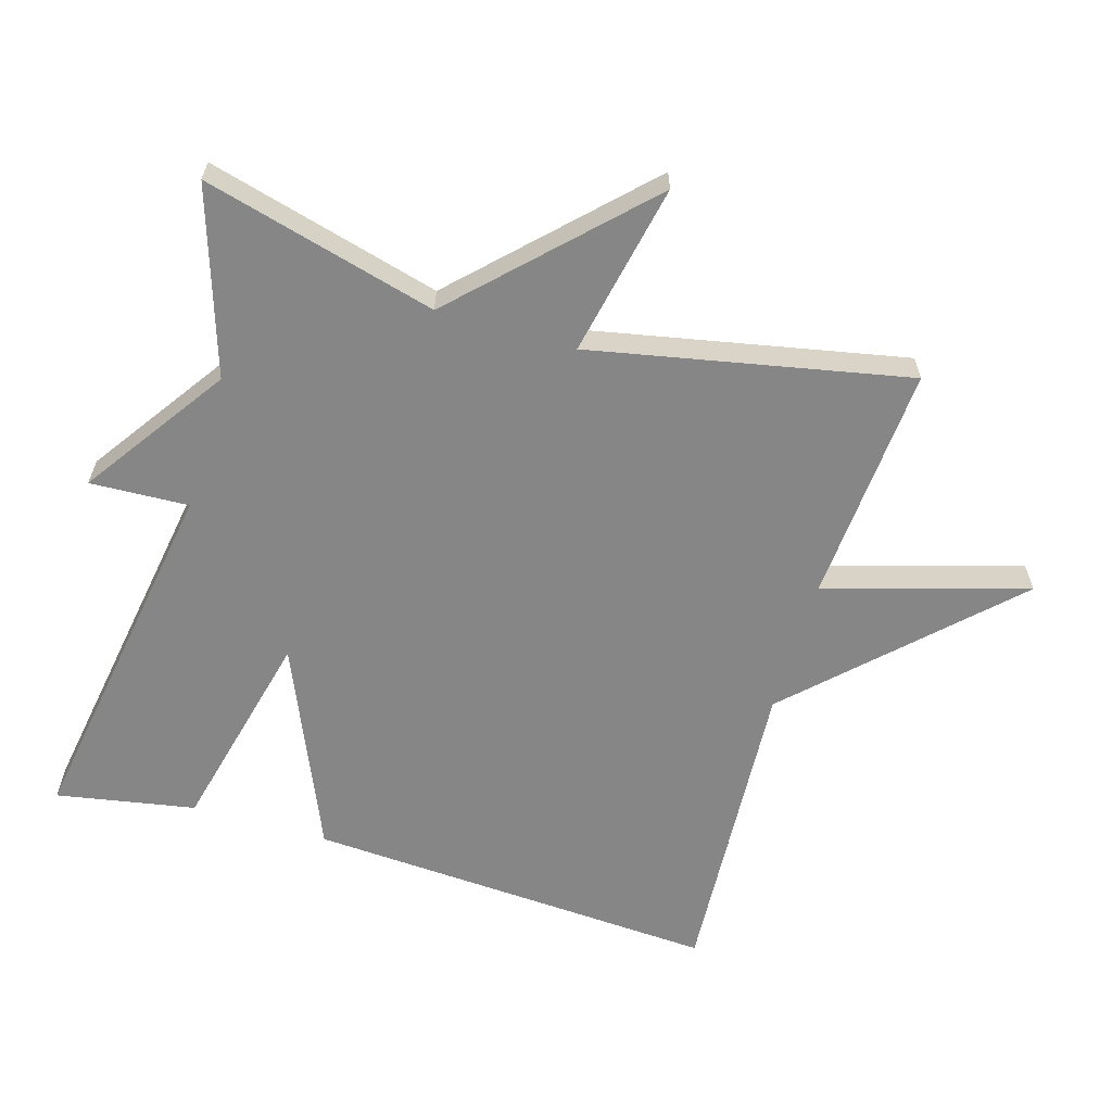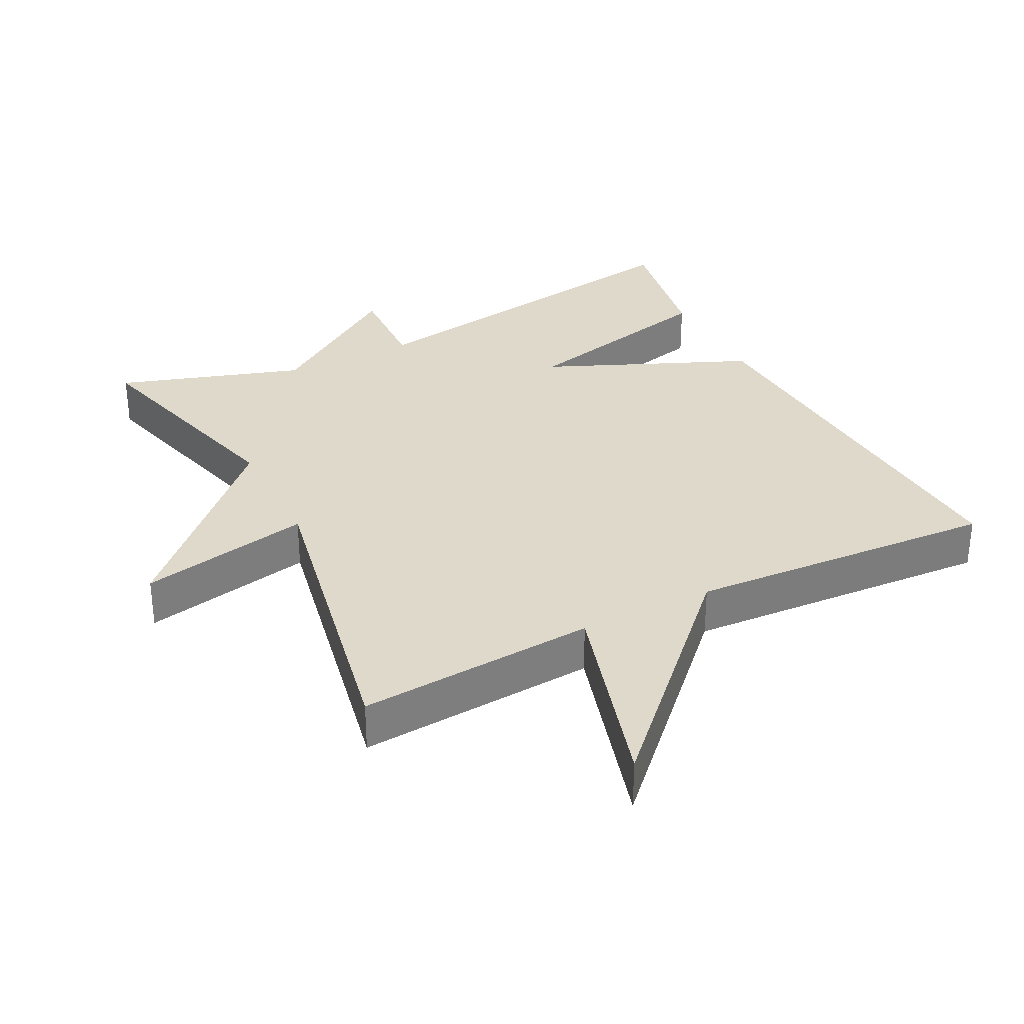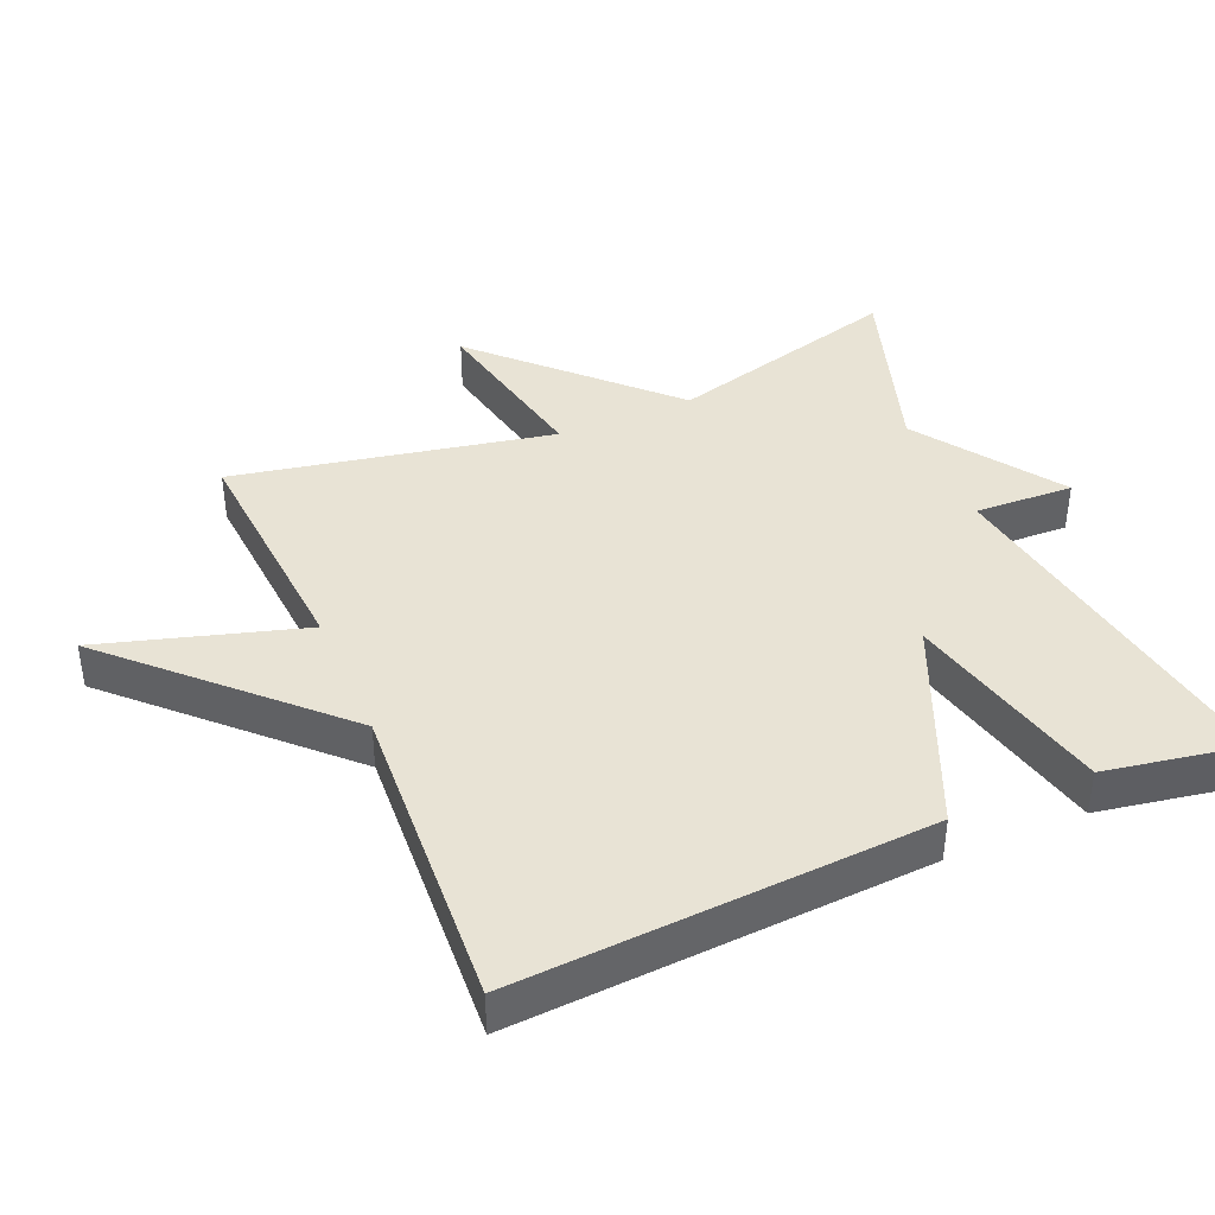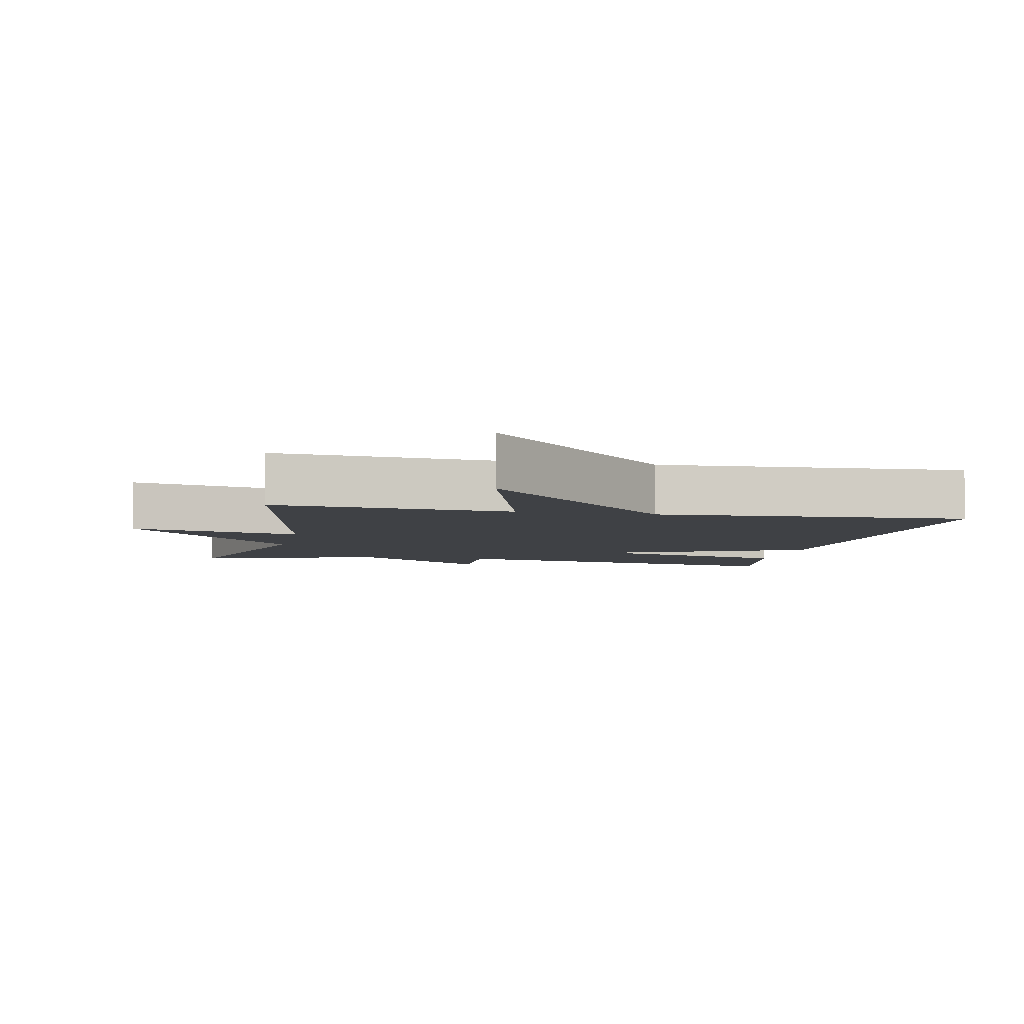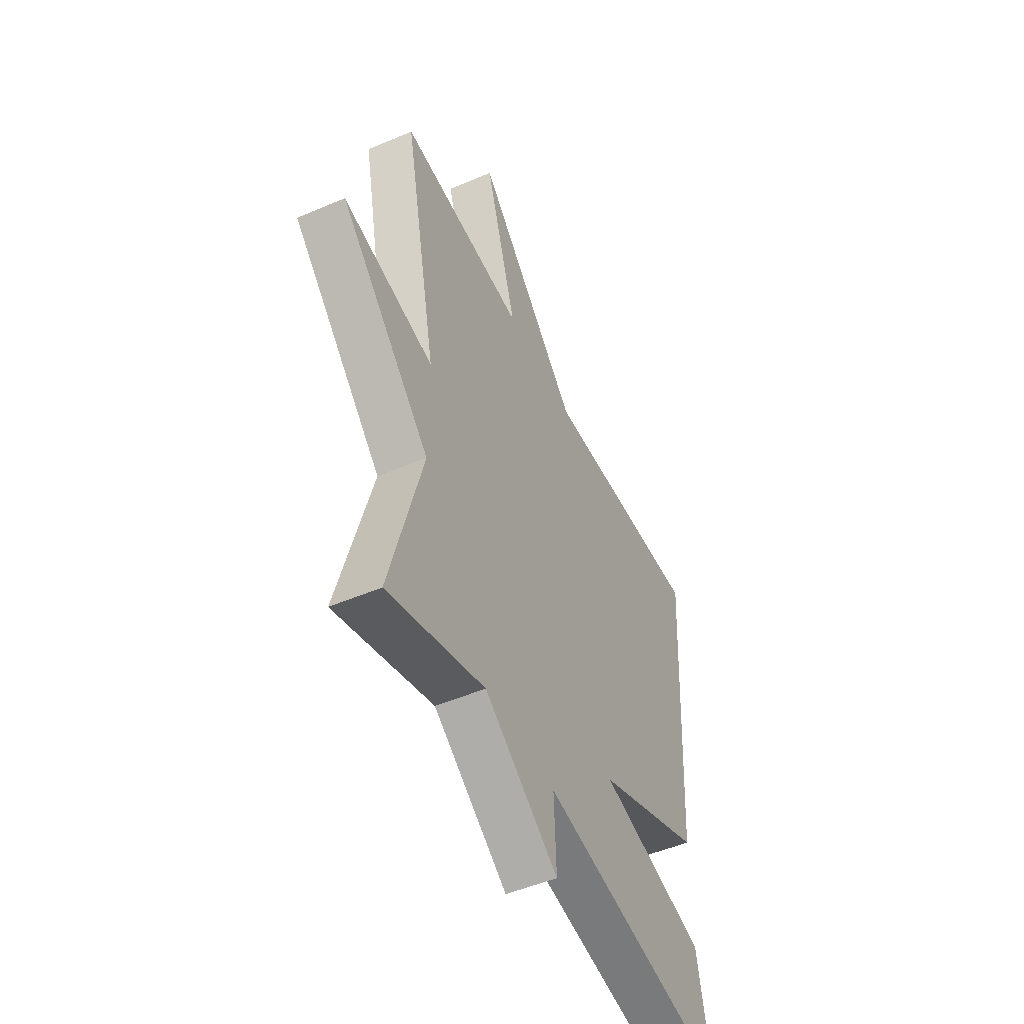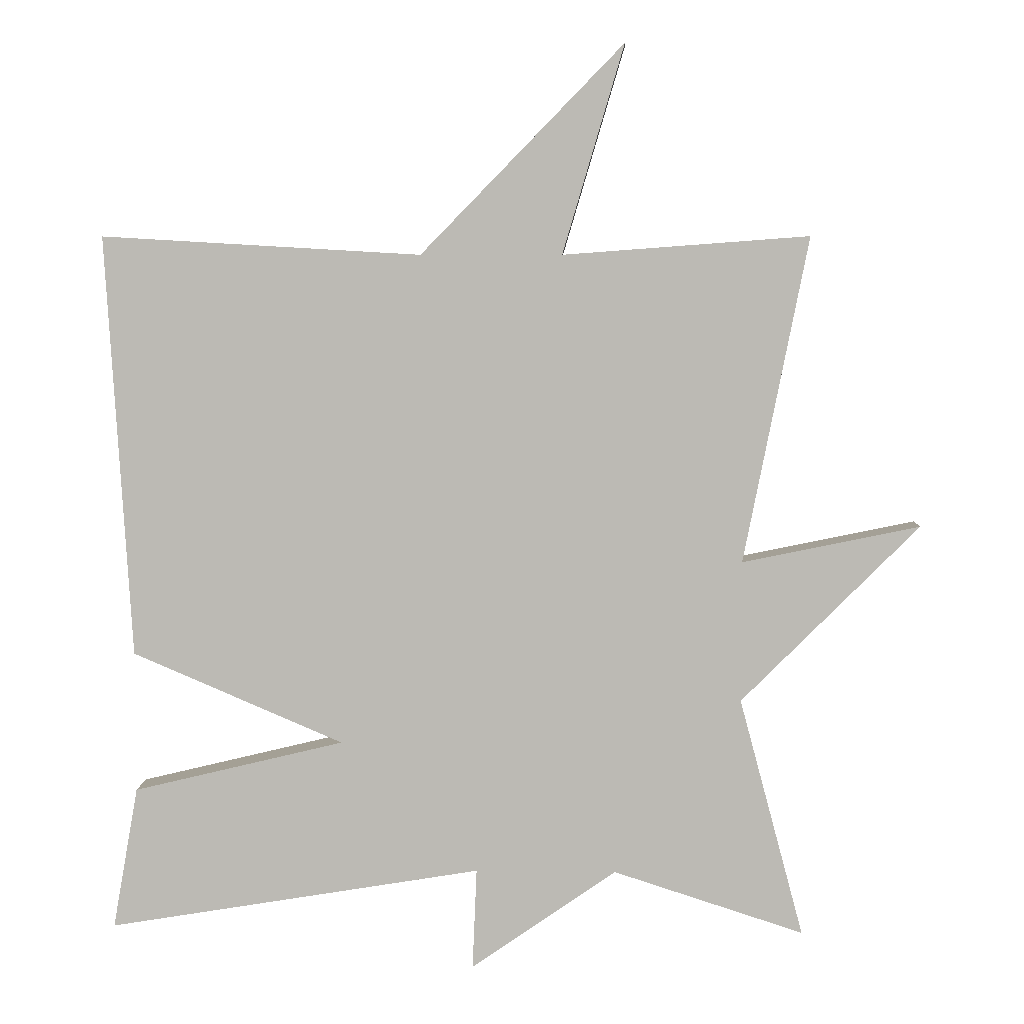
<metadata>
{"format":"obj","ext":"obj","renderer":"f3d","projection":"perspective","resolution":1024,"background":"white","views":[{"elev":-62.2,"azim":-106.4,"up":"+Y"},{"elev":32.3,"azim":-26.9,"up":"+Y"},{"elev":41.0,"azim":66.9,"up":"+Y"},{"elev":-5.4,"azim":-11.8,"up":"+Y"},{"elev":-50.1,"azim":-64.8,"up":"+Z"},{"elev":5.9,"azim":-177.8,"up":"+Z"}]}
</metadata>
<code>
v 0.5 0.07 -0.5
v -0.03 0.07 -0.413
v -0.024 0.07 -0.556
v -0.23 0.07 -0.413
v -0.5 0.07 -0.5
v -0.409 0.07 -0.161
v -0.66 0.07 0.091
v -0.409 0.07 0.039
v -0.5 0.07 0.5
v -0.152 0.07 0.474
v -0.239 0.07 0.768
v 0.048 0.07 0.474
v 0.5 0.07 0.5
v 0.464 0.07 -0.098
v 0.165 0.07 -0.226
v 0.464 0.07 -0.298
v 0.5 0 -0.5
v -0.03 0 -0.413
v -0.024 0 -0.556
v -0.23 0 -0.413
v -0.5 0 -0.5
v -0.409 0 -0.161
v -0.66 0 0.091
v -0.409 0 0.039
v -0.5 0 0.5
v -0.152 0 0.474
v -0.239 0 0.768
v 0.048 0 0.474
v 0.5 0 0.5
v 0.464 0 -0.098
v 0.165 0 -0.226
v 0.464 0 -0.298
f 15 16 1 2
f 12 13 14 15
f 10 11 12 15
f 10 15 2
f 9 10 2
f 8 9 2
f 6 7 8 2
f 4 5 6
f 2 3 4 6
f 18 17 32 31
f 31 30 29 28
f 31 28 27 26
f 18 31 26
f 18 26 25
f 18 25 24
f 18 24 23 22
f 22 21 20
f 22 20 19 18
f 1 17 18 2
f 2 18 19 3
f 3 19 20 4
f 4 20 21 5
f 5 21 22 6
f 6 22 23 7
f 7 23 24 8
f 8 24 25 9
f 9 25 26 10
f 10 26 27 11
f 11 27 28 12
f 12 28 29 13
f 13 29 30 14
f 14 30 31 15
f 15 31 32 16
f 16 32 17 1

</code>
